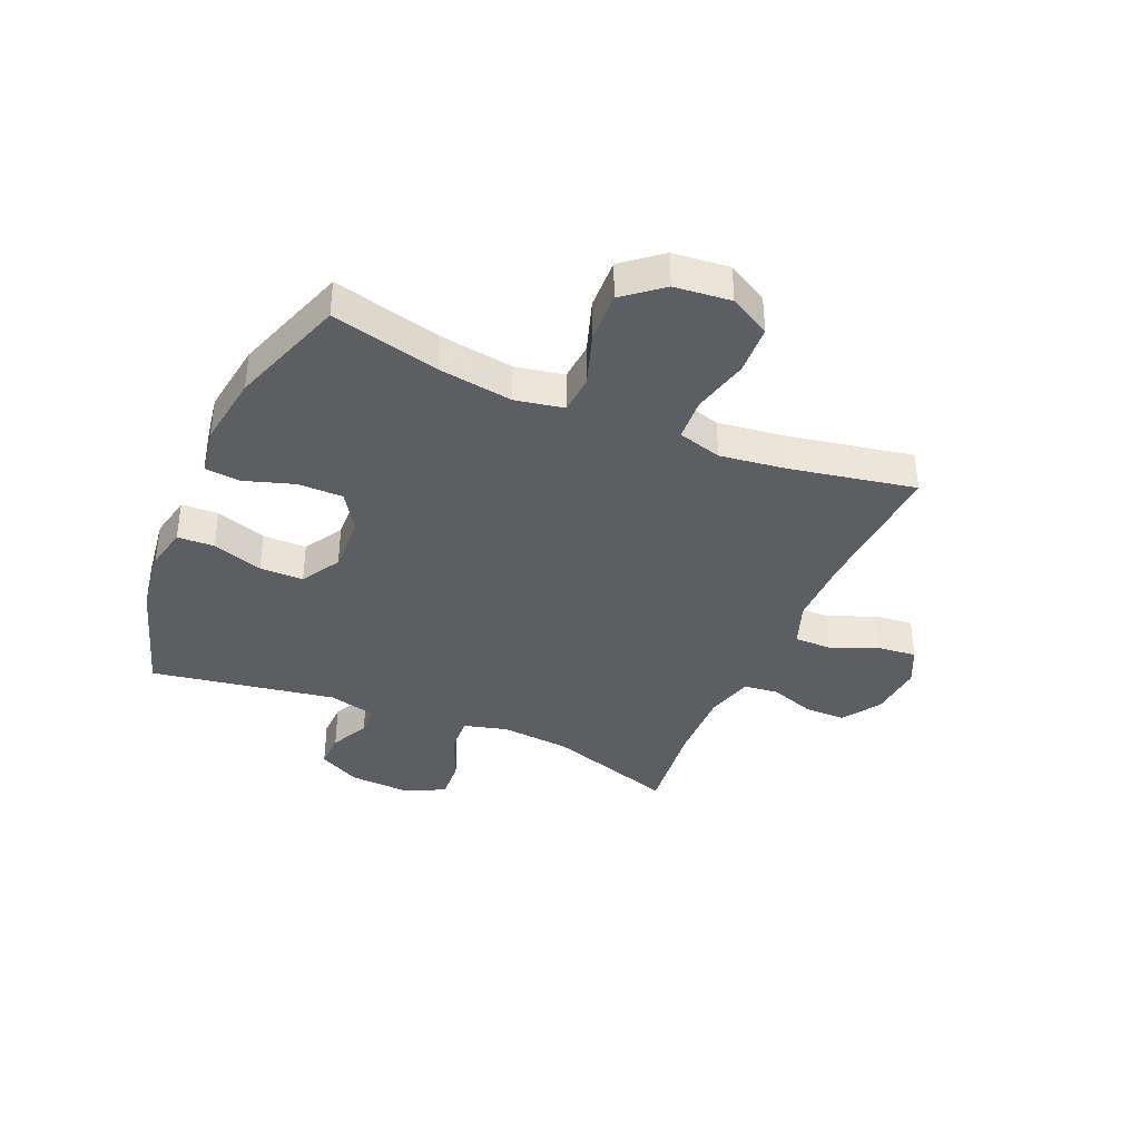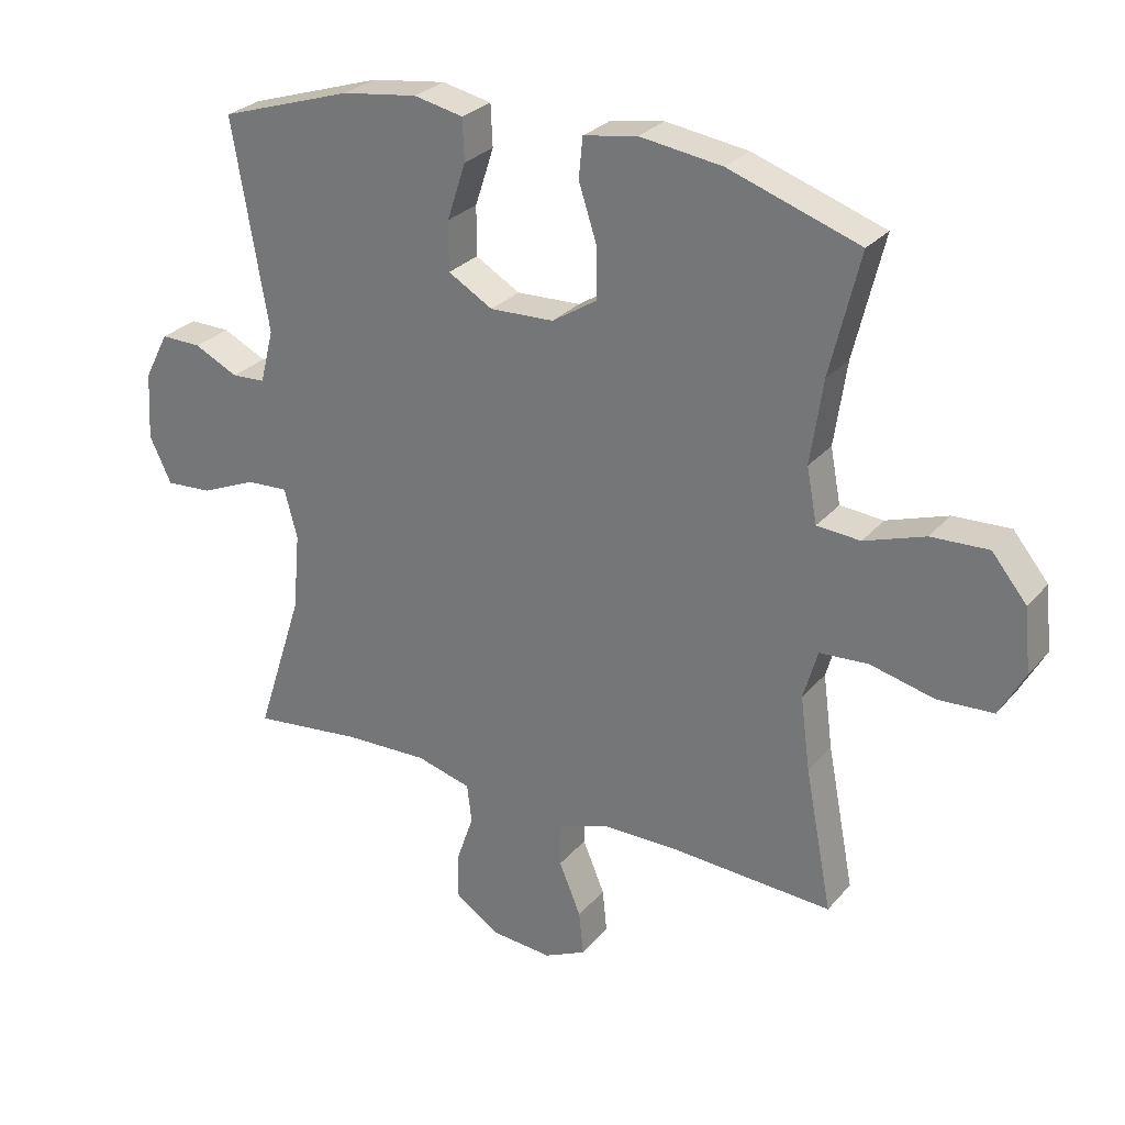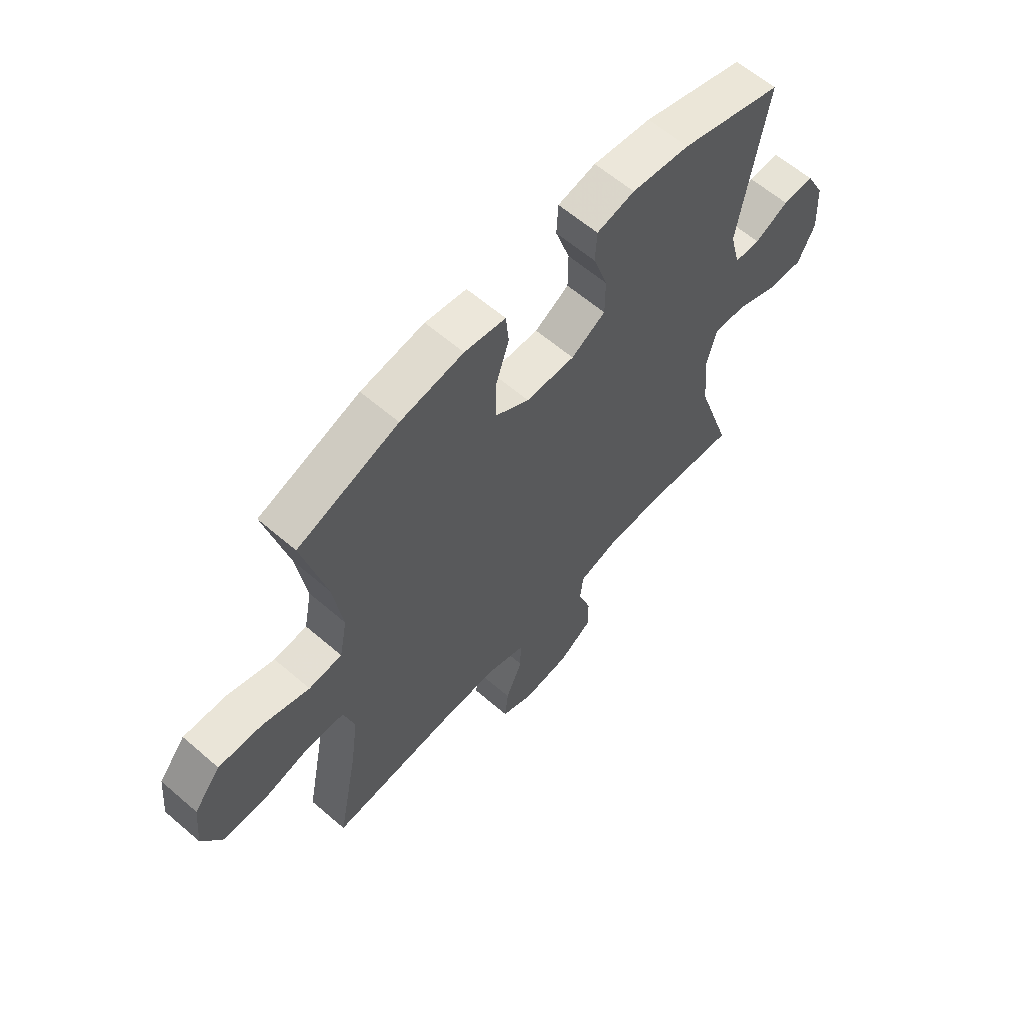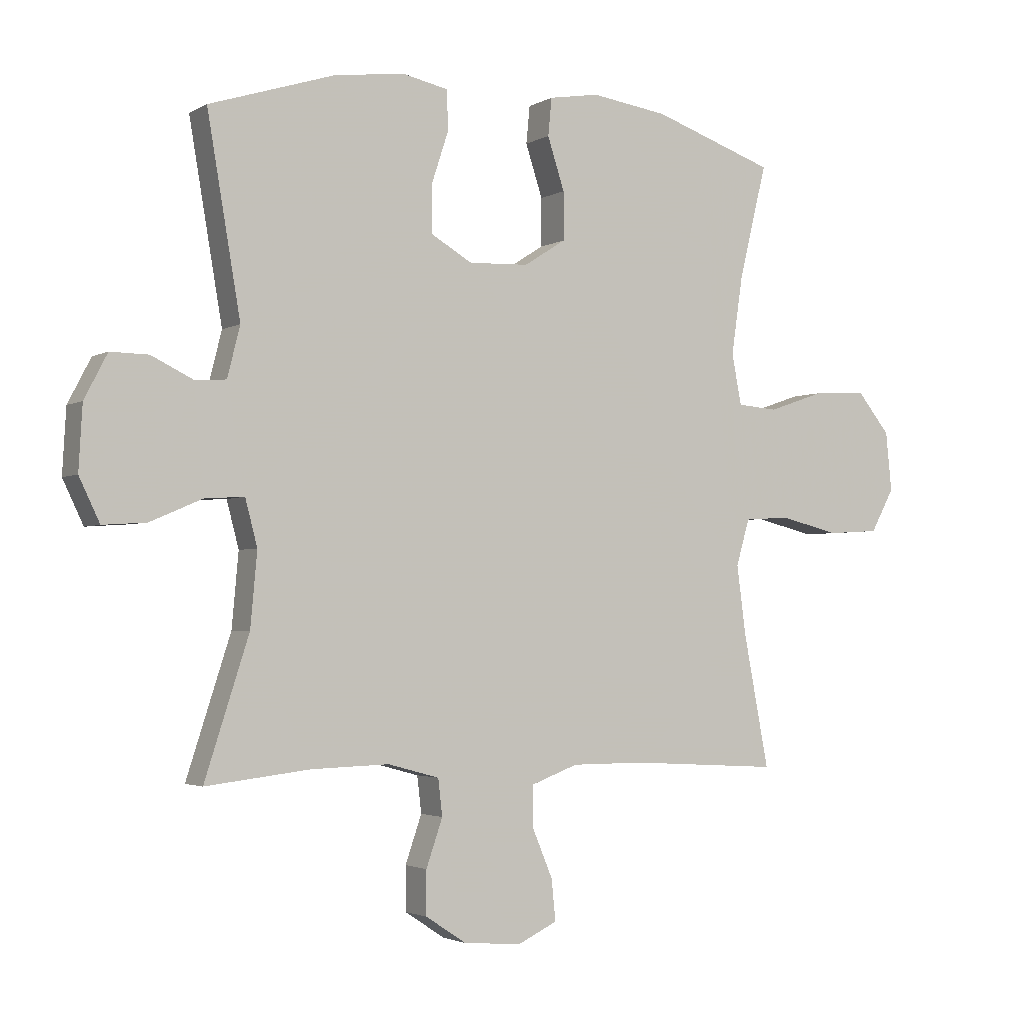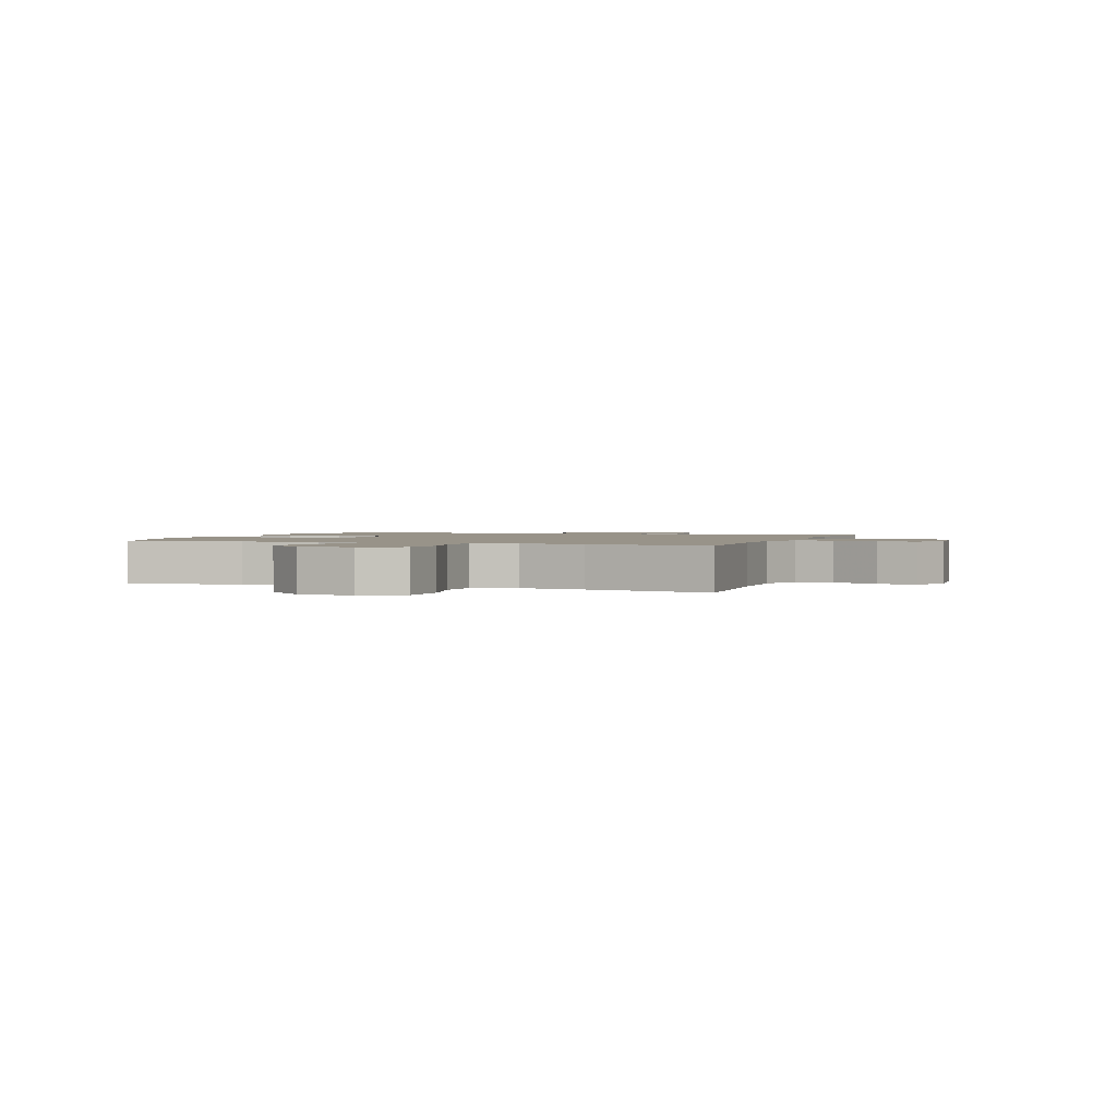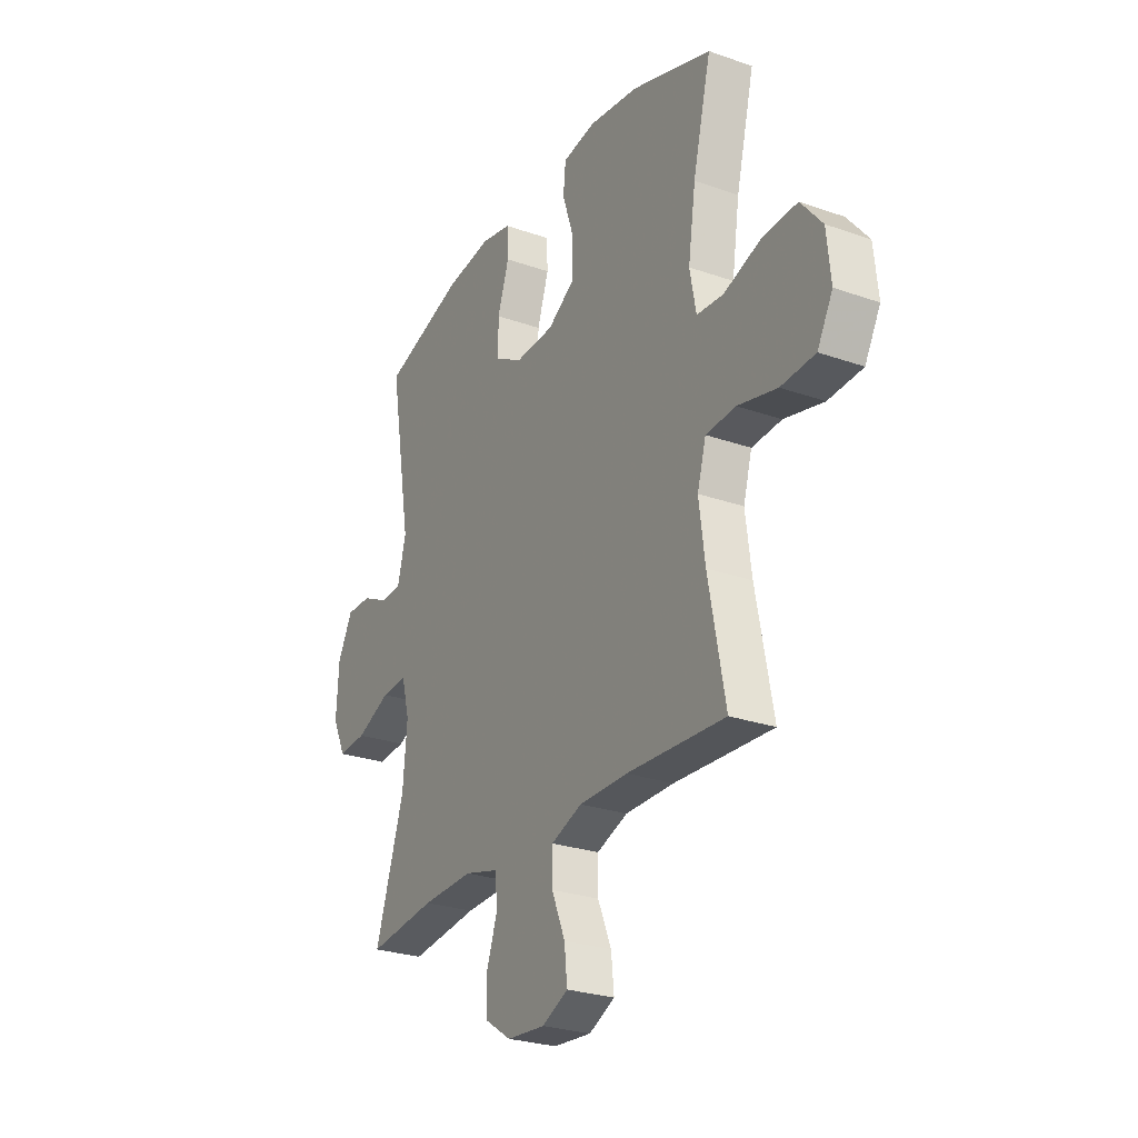
<metadata>
{"format":"obj","ext":"obj","renderer":"f3d","projection":"perspective","resolution":1024,"background":"white","views":[{"elev":-37.7,"azim":66.6,"up":"+Y"},{"elev":27.8,"azim":31.6,"up":"+Z"},{"elev":61.7,"azim":131.2,"up":"+Z"},{"elev":-2.7,"azim":-29.5,"up":"+Z"},{"elev":1.6,"azim":109.7,"up":"+Y"},{"elev":-26.7,"azim":61.2,"up":"+Z"}]}
</metadata>
<code>
v 0.5 0.07 -0.5
v 0.253 0.07 -0.486
v 0.131 0.07 -0.486
v 0.053 0.07 -0.515
v 0.053 0.07 -0.581
v 0.087 0.07 -0.662
v 0.094 0.07 -0.73
v 0.029 0.07 -0.761
v -0.067 0.07 -0.753
v -0.134 0.07 -0.709
v -0.134 0.07 -0.637
v -0.107 0.07 -0.559
v -0.114 0.07 -0.499
v -0.199 0.07 -0.476
v -0.328 0.07 -0.48
v -0.5 0.07 -0.5
v -0.427 0.07 -0.274
v -0.416 0.07 -0.153
v -0.436 0.07 -0.077
v -0.501 0.07 -0.081
v -0.587 0.07 -0.118
v -0.659 0.07 -0.123
v -0.693 0.07 -0.052
v -0.687 0.07 0.053
v -0.649 0.07 0.126
v -0.586 0.07 0.125
v -0.518 0.07 0.092
v -0.466 0.07 0.095
v -0.445 0.07 0.178
v -0.5 0.07 0.5
v -0.294 0.07 0.566
v -0.177 0.07 0.582
v -0.101 0.07 0.566
v -0.098 0.07 0.502
v -0.127 0.07 0.414
v -0.127 0.07 0.338
v -0.058 0.07 0.298
v 0.041 0.07 0.302
v 0.11 0.07 0.346
v 0.11 0.07 0.425
v 0.082 0.07 0.511
v 0.088 0.07 0.573
v 0.171 0.07 0.587
v 0.298 0.07 0.569
v 0.5 0.07 0.5
v 0.454 0.07 0.312
v 0.435 0.07 0.183
v 0.451 0.07 0.099
v 0.518 0.07 0.094
v 0.612 0.07 0.126
v 0.7 0.07 0.13
v 0.754 0.07 0.064
v 0.764 0.07 -0.034
v 0.725 0.07 -0.105
v 0.639 0.07 -0.11
v 0.54 0.07 -0.086
v 0.465 0.07 -0.091
v 0.443 0.07 -0.167
v 0.458 0.07 -0.281
v 0.5 0 -0.5
v 0.253 0 -0.486
v 0.131 0 -0.486
v 0.053 0 -0.515
v 0.053 0 -0.581
v 0.087 0 -0.662
v 0.094 0 -0.73
v 0.029 0 -0.761
v -0.067 0 -0.753
v -0.134 0 -0.709
v -0.134 0 -0.637
v -0.107 0 -0.559
v -0.114 0 -0.499
v -0.199 0 -0.476
v -0.328 0 -0.48
v -0.5 0 -0.5
v -0.427 0 -0.274
v -0.416 0 -0.153
v -0.436 0 -0.077
v -0.501 0 -0.081
v -0.587 0 -0.118
v -0.659 0 -0.123
v -0.693 0 -0.052
v -0.687 0 0.053
v -0.649 0 0.126
v -0.586 0 0.125
v -0.518 0 0.092
v -0.466 0 0.095
v -0.445 0 0.178
v -0.5 0 0.5
v -0.294 0 0.566
v -0.177 0 0.582
v -0.101 0 0.566
v -0.098 0 0.502
v -0.127 0 0.414
v -0.127 0 0.338
v -0.058 0 0.298
v 0.041 0 0.302
v 0.11 0 0.346
v 0.11 0 0.425
v 0.082 0 0.511
v 0.088 0 0.573
v 0.171 0 0.587
v 0.298 0 0.569
v 0.5 0 0.5
v 0.454 0 0.312
v 0.435 0 0.183
v 0.451 0 0.099
v 0.518 0 0.094
v 0.612 0 0.126
v 0.7 0 0.13
v 0.754 0 0.064
v 0.764 0 -0.034
v 0.725 0 -0.105
v 0.639 0 -0.11
v 0.54 0 -0.086
v 0.465 0 -0.091
v 0.443 0 -0.167
v 0.458 0 -0.281
f 54 55 56
f 53 54 56
f 52 53 56
f 51 52 56
f 50 51 56
f 49 50 56
f 48 49 56 57
f 47 48 57 58
f 44 45 46
f 43 44 46
f 42 43 46
f 41 42 46
f 40 41 46
f 39 40 46 47
f 38 39 47 58
f 33 34 35
f 32 33 35
f 31 32 35
f 30 31 35
f 29 30 35
f 28 29 35 36
f 25 26 27
f 24 25 27
f 23 24 27
f 22 23 27
f 21 22 27
f 20 21 27
f 19 20 27 28
f 28 36 37
f 19 28 37
f 18 19 37
f 15 16 17
f 38 58 59
f 37 38 59
f 18 37 59
f 17 18 59
f 15 17 59
f 14 15 59
f 10 11 12
f 9 10 12
f 8 9 12
f 7 8 12
f 6 7 12
f 5 6 12
f 59 1 2
f 59 2 3
f 59 3 4
f 14 59 4
f 13 14 4
f 4 5 12 13
f 115 114 113
f 115 113 112
f 115 112 111
f 115 111 110
f 115 110 109
f 115 109 108
f 116 115 108 107
f 117 116 107 106
f 105 104 103
f 105 103 102
f 105 102 101
f 105 101 100
f 105 100 99
f 106 105 99 98
f 117 106 98 97
f 94 93 92
f 94 92 91
f 94 91 90
f 94 90 89
f 94 89 88
f 95 94 88 87
f 86 85 84
f 86 84 83
f 86 83 82
f 86 82 81
f 86 81 80
f 86 80 79
f 87 86 79 78
f 96 95 87
f 96 87 78
f 96 78 77
f 76 75 74
f 118 117 97
f 118 97 96
f 118 96 77
f 118 77 76
f 118 76 74
f 118 74 73
f 71 70 69
f 71 69 68
f 71 68 67
f 71 67 66
f 71 66 65
f 71 65 64
f 61 60 118
f 62 61 118
f 63 62 118
f 63 118 73
f 63 73 72
f 72 71 64 63
f 1 60 61 2
f 2 61 62 3
f 3 62 63 4
f 4 63 64 5
f 5 64 65 6
f 6 65 66 7
f 7 66 67 8
f 8 67 68 9
f 9 68 69 10
f 10 69 70 11
f 11 70 71 12
f 12 71 72 13
f 13 72 73 14
f 14 73 74 15
f 15 74 75 16
f 16 75 76 17
f 17 76 77 18
f 18 77 78 19
f 19 78 79 20
f 20 79 80 21
f 21 80 81 22
f 22 81 82 23
f 23 82 83 24
f 24 83 84 25
f 25 84 85 26
f 26 85 86 27
f 27 86 87 28
f 28 87 88 29
f 29 88 89 30
f 30 89 90 31
f 31 90 91 32
f 32 91 92 33
f 33 92 93 34
f 34 93 94 35
f 35 94 95 36
f 36 95 96 37
f 37 96 97 38
f 38 97 98 39
f 39 98 99 40
f 40 99 100 41
f 41 100 101 42
f 42 101 102 43
f 43 102 103 44
f 44 103 104 45
f 45 104 105 46
f 46 105 106 47
f 47 106 107 48
f 48 107 108 49
f 49 108 109 50
f 50 109 110 51
f 51 110 111 52
f 52 111 112 53
f 53 112 113 54
f 54 113 114 55
f 55 114 115 56
f 56 115 116 57
f 57 116 117 58
f 58 117 118 59
f 59 118 60 1

</code>
